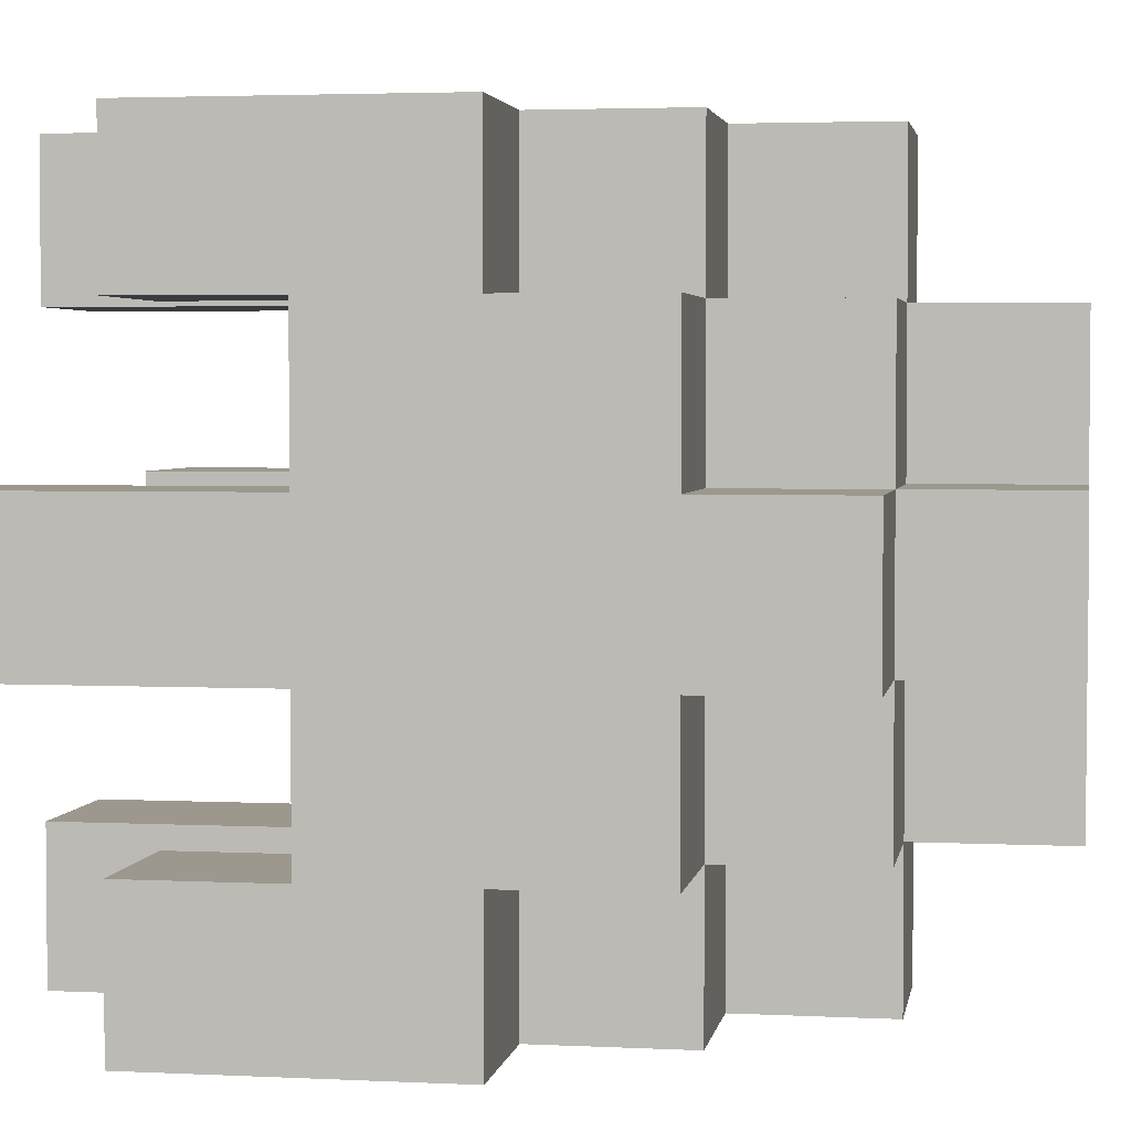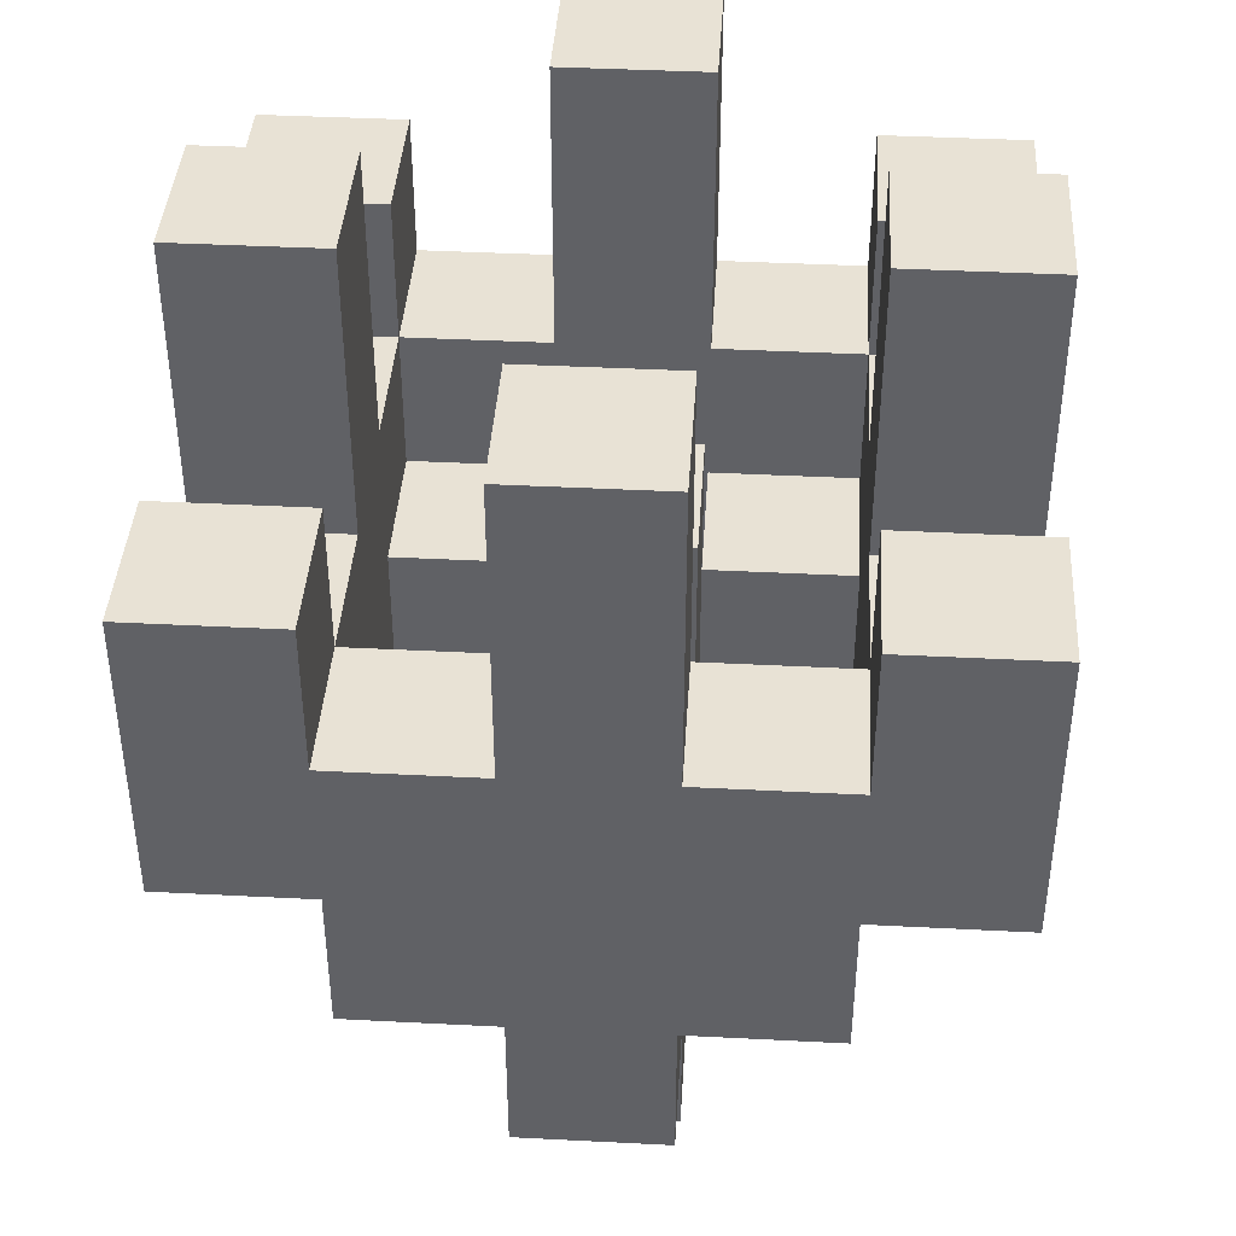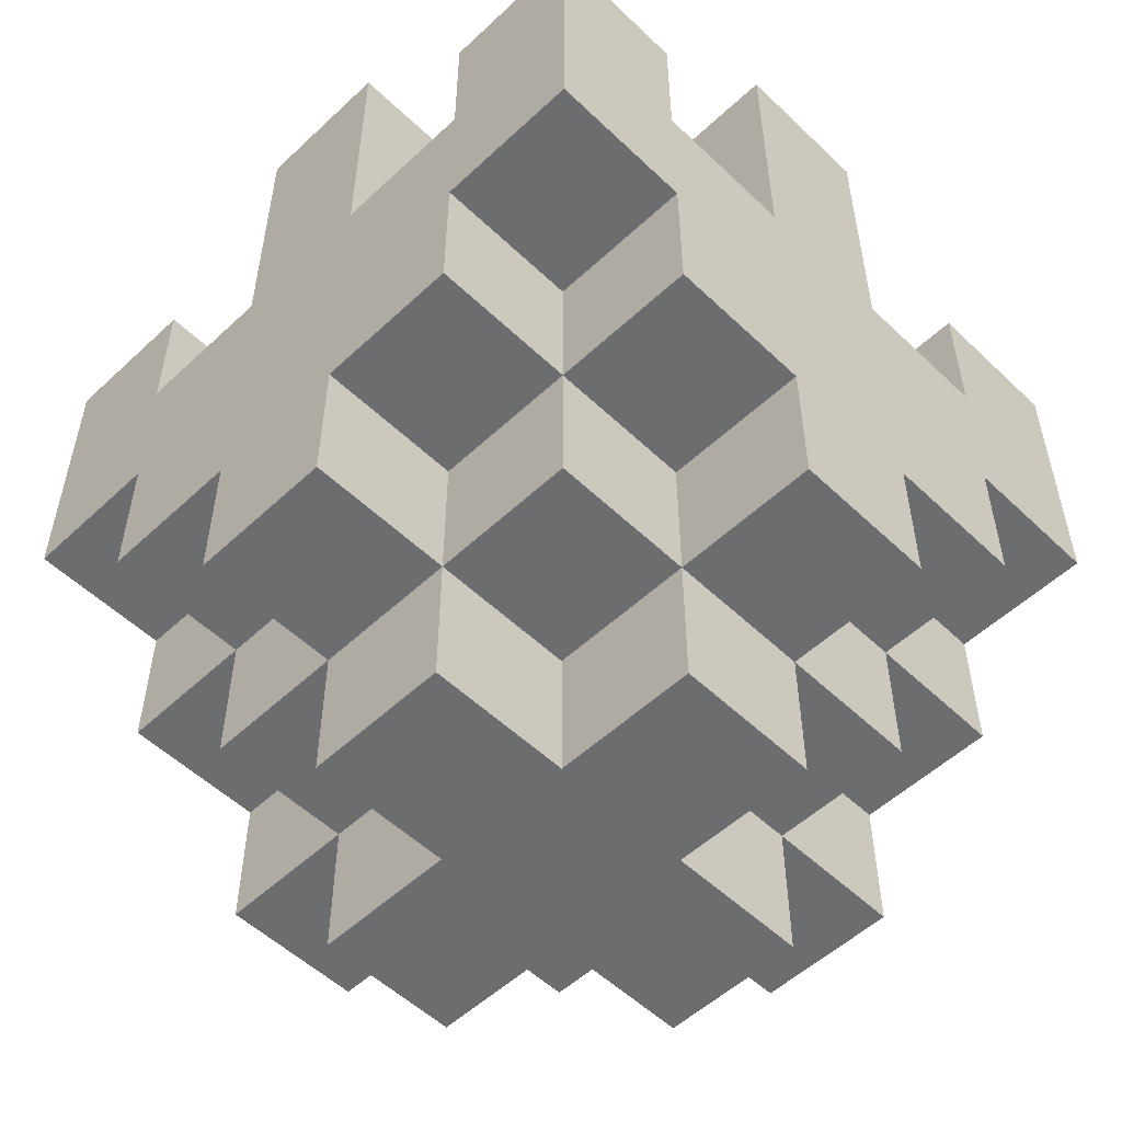
<metadata>
{"format":"obj","ext":"obj","renderer":"f3d","projection":"perspective","resolution":1024,"background":"white","views":[{"elev":3.2,"azim":-80.5,"up":"+Z"},{"elev":40.9,"azim":-86.4,"up":"+Y"},{"elev":-53.9,"azim":-45.3,"up":"+Y"}]}
</metadata>
<code>
o Mushroom6_L
v -0.2 0.1 0
v -0.2 0.1 -0.1
v -0.2 0.2 0.1
v -0.2 0.2 0
v -0.2 0.2 -0.1
v -0.2 0.2 -0.2
v -0.2 0.3 0.2
v -0.2 0.3 0.1
v -0.2 0.3 0
v -0.2 0.3 -0.1
v -0.2 0.3 -0.2
v -0.2 0.3 -0.3
v -0.2 0.4 0.2
v -0.2 0.4 0.1
v -0.2 0.4 0
v -0.2 0.4 -0.1
v -0.2 0.4 -0.2
v -0.2 0.5 0.2
v -0.2 0.5 0.1
v -0.2 0.5 -0.2
v -0.2 0.5 -0.3
v -0.2 0.6 0
v -0.2 0.6 -0.1
v -0.1 0 0
v -0.1 0 -0.1
v -0.1 0.1 0.1
v -0.1 0.1 0
v -0.1 0.1 -0.1
v -0.1 0.1 -0.2
v -0.1 0.2 0.2
v -0.1 0.2 0.1
v -0.1 0.2 0
v -0.1 0.2 -0.1
v -0.1 0.2 -0.2
v -0.1 0.2 -0.3
v -0.1 0.3 0.2
v -0.1 0.3 0.1
v -0.1 0.3 -0.2
v -0.1 0.3 -0.3
v 0 0 0.1
v 0 0 0
v 0 0 -0.1
v 0 0 -0.2
v 0 0.1 0.2
v 0 0.1 0.1
v 0 0.1 0
v 0 0.1 -0.1
v 0 0.1 -0.2
v 0 0.1 -0.3
v 0 0.2 0.2
v 0 0.2 0.1
v 0 0.2 0
v 0 0.2 -0.1
v 0 0.2 -0.2
v 0 0.2 -0.3
v 0 0.3 0
v 0 0.3 -0.1
v 0 0.4 0.2
v 0 0.4 0.1
v 0 0.4 0
v 0 0.4 -0.1
v 0 0.4 -0.2
v 0 0.4 -0.3
v 0 0.5 -0.2
v 0 0.5 -0.3
v 0 0.6 0.2
v 0 0.6 0.1
v 0 0.6 -0.2
v 0 0.6 -0.3
v 0.1 0.2 0.1
v 0.1 0.2 0
v 0.1 0.2 -0.1
v 0.1 0.2 -0.2
v 0.1 0.3 0.1
v 0.1 0.3 0
v 0.1 0.3 -0.1
v 0.1 0.3 -0.2
v 0.2 0.2 0
v 0.2 0.2 -0.1
v 0.2 0.3 0.1
v 0.2 0.3 0
v 0.2 0.3 -0.1
v 0.2 0.3 -0.2
v 0.2 0.4 0.2
v 0.2 0.4 0.1
v 0.2 0.4 0
v 0.2 0.4 -0.1
v 0.2 0.4 -0.2
v 0.2 0.4 -0.3
v 0.2 0.5 0.2
v 0.2 0.5 0.1
v 0.2 0.5 -0.2
v 0.2 0.5 -0.3
v 0.2 0.6 0
v 0.2 0.6 -0.1
v -0.1 0.2 0
v -0.1 0.2 -0.1
v -0.1 0.3 0.1
v -0.1 0.3 0
v -0.1 0.3 -0.1
v -0.1 0.3 -0.2
v -0.1 0.4 0.2
v -0.1 0.4 0.1
v -0.1 0.4 0
v -0.1 0.4 -0.1
v -0.1 0.4 -0.2
v -0.1 0.4 -0.3
v -0.1 0.5 0.2
v -0.1 0.5 0.1
v -0.1 0.5 -0.2
v -0.1 0.5 -0.3
v -0.1 0.6 0
v -0.1 0.6 -0.1
v 0 0.2 0.1
v 0 0.2 0
v 0 0.2 -0.1
v 0 0.2 -0.2
v 0 0.3 0.1
v 0 0.3 0
v 0 0.3 -0.1
v 0 0.3 -0.2
v 0.1 0 0.1
v 0.1 0 0
v 0.1 0 -0.1
v 0.1 0 -0.2
v 0.1 0.1 0.2
v 0.1 0.1 0.1
v 0.1 0.1 0
v 0.1 0.1 -0.1
v 0.1 0.1 -0.2
v 0.1 0.1 -0.3
v 0.1 0.2 0.2
v 0.1 0.2 0.1
v 0.1 0.2 0
v 0.1 0.2 -0.1
v 0.1 0.2 -0.2
v 0.1 0.2 -0.3
v 0.1 0.3 0
v 0.1 0.3 -0.1
v 0.1 0.4 0.2
v 0.1 0.4 0.1
v 0.1 0.4 0
v 0.1 0.4 -0.1
v 0.1 0.4 -0.2
v 0.1 0.4 -0.3
v 0.1 0.5 -0.2
v 0.1 0.5 -0.3
v 0.1 0.6 0.2
v 0.1 0.6 0.1
v 0.1 0.6 -0.2
v 0.1 0.6 -0.3
v 0.2 0 0
v 0.2 0 -0.1
v 0.2 0.1 0.1
v 0.2 0.1 0
v 0.2 0.1 -0.1
v 0.2 0.1 -0.2
v 0.2 0.2 0.2
v 0.2 0.2 0.1
v 0.2 0.2 0
v 0.2 0.2 -0.1
v 0.2 0.2 -0.2
v 0.2 0.2 -0.3
v 0.2 0.3 0.2
v 0.2 0.3 0.1
v 0.2 0.3 -0.2
v 0.2 0.3 -0.3
v 0.3 0.1 0
v 0.3 0.1 -0.1
v 0.3 0.2 0.1
v 0.3 0.2 0
v 0.3 0.2 -0.1
v 0.3 0.2 -0.2
v 0.3 0.3 0.2
v 0.3 0.3 0.1
v 0.3 0.3 0
v 0.3 0.3 -0.2
v 0.3 0.3 -0.3
v 0.3 0.4 0.1
v 0.3 0.4 0
v 0.3 0.4 -0.1
v 0.3 0.4 -0.2
v 0.3 0.5 0.2
v 0.3 0.5 0.1
v 0.3 0.5 -0.2
v 0.3 0.5 -0.3
v 0.3 0.6 0
v 0.3 0.6 -0.1
v -0.2 0.3 0.2
v -0.2 0.4 0.2
v -0.2 0.5 0.2
v -0.1 0.2 0.2
v -0.1 0.3 0.2
v -0.1 0.4 0.2
v -0.1 0.5 0.2
v 0 0.1 0.2
v 0 0.2 0.2
v 0 0.3 0.2
v 0 0.4 0.2
v 0 0.6 0.2
v 0.1 0.1 0.2
v 0.1 0.2 0.2
v 0.1 0.4 0.2
v 0.1 0.6 0.2
v 0.2 0.2 0.2
v 0.2 0.3 0.2
v 0.2 0.4 0.2
v 0.2 0.5 0.2
v 0.3 0.3 0.2
v 0.3 0.5 0.2
v -0.2 0.2 0.1
v -0.2 0.3 0.1
v -0.1 0.1 0.1
v -0.1 0.2 0.1
v -0.1 0.3 0.1
v 0 0 0.1
v 0 0.1 0.1
v 0 0.2 0.1
v 0.1 0 0.1
v 0.1 0.1 0.1
v 0.1 0.2 0.1
v 0.2 0.1 0.1
v 0.2 0.2 0.1
v 0.2 0.3 0.1
v 0.3 0.2 0.1
v 0.3 0.3 0.1
v -0.2 0.1 0
v -0.2 0.2 0
v -0.2 0.4 0
v -0.2 0.6 0
v -0.1 0 0
v -0.1 0.1 0
v -0.1 0.2 0
v -0.1 0.4 0
v -0.1 0.6 0
v 0 0 0
v 0 0.1 0
v 0 0.2 0
v 0 0.3 0
v 0 0.4 0
v 0.1 0 0
v 0.1 0.1 0
v 0.1 0.2 0
v 0.1 0.3 0
v 0.1 0.4 0
v 0.2 0 0
v 0.2 0.1 0
v 0.2 0.2 0
v 0.2 0.4 0
v 0.2 0.6 0
v 0.3 0.1 0
v 0.3 0.2 0
v 0.3 0.4 0
v 0.3 0.6 0
v -0.1 0.2 -0.1
v -0.1 0.3 -0.1
v 0 0.2 -0.1
v 0 0.3 -0.1
v 0.1 0.2 -0.1
v 0.1 0.3 -0.1
v 0.2 0.2 -0.1
v 0.2 0.3 -0.1
v -0.2 0.4 -0.2
v -0.2 0.5 -0.2
v -0.1 0.3 -0.2
v -0.1 0.4 -0.2
v -0.1 0.5 -0.2
v 0 0.2 -0.2
v 0 0.3 -0.2
v 0 0.4 -0.2
v 0 0.5 -0.2
v 0 0.6 -0.2
v 0.1 0.2 -0.2
v 0.1 0.3 -0.2
v 0.1 0.4 -0.2
v 0.1 0.5 -0.2
v 0.1 0.6 -0.2
v 0.2 0.3 -0.2
v 0.2 0.4 -0.2
v 0.2 0.5 -0.2
v 0.3 0.4 -0.2
v 0.3 0.5 -0.2
v -0.2 0.4 0.1
v -0.2 0.5 0.1
v -0.1 0.3 0.1
v -0.1 0.4 0.1
v -0.1 0.5 0.1
v 0 0.2 0.1
v 0 0.3 0.1
v 0 0.4 0.1
v 0 0.6 0.1
v 0.1 0.2 0.1
v 0.1 0.3 0.1
v 0.1 0.4 0.1
v 0.1 0.6 0.1
v 0.2 0.3 0.1
v 0.2 0.4 0.1
v 0.2 0.5 0.1
v 0.3 0.4 0.1
v 0.3 0.5 0.1
v -0.1 0.2 0
v -0.1 0.3 0
v 0 0.2 0
v 0 0.3 0
v 0.1 0.2 0
v 0.1 0.3 0
v 0.2 0.2 0
v 0.2 0.3 0
v -0.2 0.1 -0.1
v -0.2 0.2 -0.1
v -0.2 0.4 -0.1
v -0.2 0.6 -0.1
v -0.1 0 -0.1
v -0.1 0.1 -0.1
v -0.1 0.2 -0.1
v -0.1 0.4 -0.1
v -0.1 0.6 -0.1
v 0 0 -0.1
v 0 0.1 -0.1
v 0 0.2 -0.1
v 0 0.3 -0.1
v 0 0.4 -0.1
v 0.1 0 -0.1
v 0.1 0.1 -0.1
v 0.1 0.2 -0.1
v 0.1 0.3 -0.1
v 0.1 0.4 -0.1
v 0.2 0 -0.1
v 0.2 0.1 -0.1
v 0.2 0.2 -0.1
v 0.2 0.4 -0.1
v 0.2 0.6 -0.1
v 0.3 0.1 -0.1
v 0.3 0.2 -0.1
v 0.3 0.4 -0.1
v 0.3 0.6 -0.1
v -0.2 0.2 -0.2
v -0.2 0.3 -0.2
v -0.1 0.1 -0.2
v -0.1 0.2 -0.2
v -0.1 0.3 -0.2
v 0 0 -0.2
v 0 0.1 -0.2
v 0 0.2 -0.2
v 0.1 0 -0.2
v 0.1 0.1 -0.2
v 0.1 0.2 -0.2
v 0.2 0.1 -0.2
v 0.2 0.2 -0.2
v 0.2 0.3 -0.2
v 0.3 0.2 -0.2
v 0.3 0.3 -0.2
v -0.2 0.3 -0.3
v -0.2 0.5 -0.3
v -0.1 0.2 -0.3
v -0.1 0.3 -0.3
v -0.1 0.4 -0.3
v -0.1 0.5 -0.3
v 0 0.1 -0.3
v 0 0.2 -0.3
v 0 0.3 -0.3
v 0 0.4 -0.3
v 0 0.5 -0.3
v 0 0.6 -0.3
v 0.1 0.1 -0.3
v 0.1 0.2 -0.3
v 0.1 0.3 -0.3
v 0.1 0.4 -0.3
v 0.1 0.5 -0.3
v 0.1 0.6 -0.3
v 0.2 0.2 -0.3
v 0.2 0.3 -0.3
v 0.2 0.4 -0.3
v 0.2 0.5 -0.3
v 0.3 0.3 -0.3
v 0.3 0.5 -0.3
v 0 0 0.1
v 0.1 0 0.1
v -0.1 0 0
v 0 0 0
v 0.1 0 0
v 0.2 0 0
v -0.1 0 -0.1
v 0 0 -0.1
v 0.1 0 -0.1
v 0.2 0 -0.1
v 0 0 -0.2
v 0.1 0 -0.2
v 0 0.1 0.2
v 0.1 0.1 0.2
v -0.1 0.1 0.1
v 0 0.1 0.1
v 0.1 0.1 0.1
v 0.2 0.1 0.1
v -0.2 0.1 0
v -0.1 0.1 0
v 0 0.1 0
v 0.1 0.1 0
v 0.2 0.1 0
v 0.3 0.1 0
v -0.2 0.1 -0.1
v -0.1 0.1 -0.1
v 0 0.1 -0.1
v 0.1 0.1 -0.1
v 0.2 0.1 -0.1
v 0.3 0.1 -0.1
v -0.1 0.1 -0.2
v 0 0.1 -0.2
v 0.1 0.1 -0.2
v 0.2 0.1 -0.2
v 0 0.1 -0.3
v 0.1 0.1 -0.3
v -0.1 0.2 0.2
v 0 0.2 0.2
v 0.1 0.2 0.2
v 0.2 0.2 0.2
v -0.2 0.2 0.1
v -0.1 0.2 0.1
v 0 0.2 0.1
v 0.1 0.2 0.1
v 0.2 0.2 0.1
v 0.3 0.2 0.1
v -0.2 0.2 0
v -0.1 0.2 0
v 0.2 0.2 0
v 0.3 0.2 0
v -0.2 0.2 -0.1
v -0.1 0.2 -0.1
v 0.2 0.2 -0.1
v 0.3 0.2 -0.1
v -0.2 0.2 -0.2
v -0.1 0.2 -0.2
v 0 0.2 -0.2
v 0.1 0.2 -0.2
v 0.2 0.2 -0.2
v 0.3 0.2 -0.2
v -0.1 0.2 -0.3
v 0 0.2 -0.3
v 0.1 0.2 -0.3
v 0.2 0.2 -0.3
v -0.2 0.3 0.2
v -0.1 0.3 0.2
v 0.2 0.3 0.2
v 0.3 0.3 0.2
v -0.2 0.3 0.1
v -0.1 0.3 0.1
v 0.2 0.3 0.1
v 0.3 0.3 0.1
v -0.2 0.3 -0.2
v -0.1 0.3 -0.2
v 0.2 0.3 -0.2
v 0.3 0.3 -0.2
v -0.2 0.3 -0.3
v -0.1 0.3 -0.3
v 0.2 0.3 -0.3
v 0.3 0.3 -0.3
v 0 0.2 0.1
v 0.1 0.2 0.1
v -0.1 0.2 0
v 0 0.2 0
v 0.1 0.2 0
v 0.2 0.2 0
v -0.1 0.2 -0.1
v 0 0.2 -0.1
v 0.1 0.2 -0.1
v 0.2 0.2 -0.1
v 0 0.2 -0.2
v 0.1 0.2 -0.2
v -0.1 0.3 0.1
v 0 0.3 0.1
v 0.1 0.3 0.1
v 0.2 0.3 0.1
v -0.1 0.3 0
v 0 0.3 0
v 0.1 0.3 0
v 0.2 0.3 0
v -0.1 0.3 -0.1
v 0 0.3 -0.1
v 0.1 0.3 -0.1
v 0.2 0.3 -0.1
v -0.1 0.3 -0.2
v 0 0.3 -0.2
v 0.1 0.3 -0.2
v 0.2 0.3 -0.2
v -0.1 0.4 0.2
v 0 0.4 0.2
v 0.1 0.4 0.2
v 0.2 0.4 0.2
v -0.2 0.4 0.1
v -0.1 0.4 0.1
v 0 0.4 0.1
v 0.1 0.4 0.1
v 0.2 0.4 0.1
v 0.3 0.4 0.1
v -0.2 0.4 0
v -0.1 0.4 0
v 0 0.4 0
v 0.1 0.4 0
v 0.2 0.4 0
v 0.3 0.4 0
v -0.2 0.4 -0.1
v -0.1 0.4 -0.1
v 0 0.4 -0.1
v 0.1 0.4 -0.1
v 0.2 0.4 -0.1
v 0.3 0.4 -0.1
v -0.2 0.4 -0.2
v -0.1 0.4 -0.2
v 0 0.4 -0.2
v 0.1 0.4 -0.2
v 0.2 0.4 -0.2
v 0.3 0.4 -0.2
v -0.1 0.4 -0.3
v 0 0.4 -0.3
v 0.1 0.4 -0.3
v 0.2 0.4 -0.3
v -0.2 0.5 0.2
v -0.1 0.5 0.2
v 0.2 0.5 0.2
v 0.3 0.5 0.2
v -0.2 0.5 0.1
v -0.1 0.5 0.1
v 0.2 0.5 0.1
v 0.3 0.5 0.1
v -0.2 0.5 -0.2
v -0.1 0.5 -0.2
v 0.2 0.5 -0.2
v 0.3 0.5 -0.2
v -0.2 0.5 -0.3
v -0.1 0.5 -0.3
v 0.2 0.5 -0.3
v 0.3 0.5 -0.3
v 0 0.6 0.2
v 0.1 0.6 0.2
v 0 0.6 0.1
v 0.1 0.6 0.1
v -0.2 0.6 0
v -0.1 0.6 0
v 0.2 0.6 0
v 0.3 0.6 0
v -0.2 0.6 -0.1
v -0.1 0.6 -0.1
v 0.2 0.6 -0.1
v 0.3 0.6 -0.1
v 0 0.6 -0.2
v 0.1 0.6 -0.2
v 0 0.6 -0.3
v 0.1 0.6 -0.3
f 4 2 1
f 5 2 4
f 8 4 3
f 9 5 4
f 9 4 8
f 10 6 5
f 10 5 9
f 11 6 10
f 13 9 8
f 13 8 7
f 13 10 9
f 14 10 13
f 15 10 14
f 16 11 10
f 16 10 15
f 17 12 11
f 17 11 16
f 18 14 13
f 19 14 18
f 20 12 17
f 21 12 20
f 22 16 15
f 23 16 22
f 27 25 24
f 28 25 27
f 31 27 26
f 32 27 31
f 33 29 28
f 34 29 33
f 36 31 30
f 37 31 36
f 38 35 34
f 39 35 38
f 45 41 40
f 46 41 45
f 47 43 42
f 48 43 47
f 50 45 44
f 51 45 50
f 54 49 48
f 55 49 54
f 56 53 52
f 57 53 56
f 60 57 56
f 61 57 60
f 64 63 62
f 65 63 64
f 66 59 58
f 67 59 66
f 68 65 64
f 69 65 68
f 74 71 70
f 75 71 74
f 76 73 72
f 77 73 76
f 81 79 78
f 82 79 81
f 85 81 80
f 85 82 81
f 86 82 85
f 87 83 82
f 87 82 86
f 88 83 87
f 90 85 84
f 91 85 90
f 92 89 88
f 93 89 92
f 94 87 86
f 95 87 94
f 96 97 99
f 99 97 100
f 98 99 103
f 99 100 103
f 103 100 104
f 100 101 105
f 104 100 105
f 105 101 106
f 102 103 108
f 108 103 109
f 106 107 110
f 110 107 111
f 104 105 112
f 112 105 113
f 114 115 118
f 118 115 119
f 116 117 120
f 120 117 121
f 122 123 127
f 127 123 128
f 124 125 129
f 129 125 130
f 126 127 132
f 132 127 133
f 130 131 136
f 136 131 137
f 134 135 138
f 138 135 139
f 138 139 142
f 142 139 143
f 144 145 146
f 146 145 147
f 140 141 148
f 148 141 149
f 146 147 150
f 150 147 151
f 152 153 155
f 155 153 156
f 154 155 159
f 159 155 160
f 156 157 161
f 161 157 162
f 158 159 164
f 164 159 165
f 162 163 166
f 166 163 167
f 168 169 171
f 171 169 172
f 170 171 175
f 171 172 176
f 175 171 176
f 172 173 177
f 174 175 179
f 175 176 179
f 176 172 180
f 179 176 180
f 172 177 181
f 180 172 181
f 177 178 182
f 181 177 182
f 174 179 183
f 183 179 184
f 182 178 185
f 185 178 186
f 180 181 187
f 187 181 188
f 193 190 189
f 194 191 190
f 194 190 193
f 195 191 194
f 197 193 192
f 198 194 193
f 198 193 197
f 199 194 198
f 201 197 196
f 201 198 197
f 202 198 201
f 203 199 198
f 203 200 199
f 204 200 203
f 205 198 202
f 206 203 198
f 206 198 205
f 207 203 206
f 209 208 207
f 209 207 206
f 210 208 209
f 214 212 211
f 215 212 214
f 217 214 213
f 218 214 217
f 219 217 216
f 220 217 219
f 222 221 220
f 223 221 222
f 225 224 223
f 226 224 225
f 232 228 227
f 233 228 232
f 234 230 229
f 235 230 234
f 236 232 231
f 237 232 236
f 243 240 239
f 243 239 238
f 244 240 243
f 245 240 244
f 246 242 241
f 247 242 246
f 251 248 247
f 252 248 251
f 253 250 249
f 254 250 253
f 257 256 255
f 258 256 257
f 261 260 259
f 262 260 261
f 266 264 263
f 267 264 266
f 269 266 265
f 270 266 269
f 273 269 268
f 274 270 269
f 274 269 273
f 275 271 270
f 275 270 274
f 276 272 271
f 276 271 275
f 277 272 276
f 278 275 274
f 279 275 278
f 281 280 279
f 282 280 281
f 283 284 286
f 286 284 287
f 285 286 289
f 289 286 290
f 288 289 292
f 289 290 293
f 292 289 293
f 290 291 294
f 293 290 294
f 294 291 295
f 293 294 296
f 296 294 297
f 297 298 299
f 299 298 300
f 301 302 303
f 303 302 304
f 305 306 307
f 307 306 308
f 309 310 314
f 314 310 315
f 311 312 316
f 316 312 317
f 313 314 318
f 318 314 319
f 321 322 325
f 320 321 325
f 325 322 326
f 326 322 327
f 323 324 328
f 328 324 329
f 329 330 333
f 333 330 334
f 331 332 335
f 335 332 336
f 337 338 340
f 340 338 341
f 339 340 343
f 343 340 344
f 342 343 345
f 345 343 346
f 346 347 348
f 348 347 349
f 349 350 351
f 351 350 352
f 353 354 356
f 356 354 357
f 357 354 358
f 355 356 360
f 356 357 361
f 360 356 361
f 361 357 362
f 359 360 365
f 360 361 366
f 365 360 366
f 361 362 367
f 366 361 367
f 362 363 368
f 367 362 368
f 363 364 369
f 368 363 369
f 369 364 370
f 366 367 371
f 367 368 371
f 371 368 372
f 372 368 373
f 373 374 375
f 372 373 375
f 375 374 376
f 380 378 377
f 381 378 380
f 383 380 379
f 383 381 380
f 384 381 383
f 385 382 381
f 385 381 384
f 386 382 385
f 387 385 384
f 388 385 387
f 392 390 389
f 393 390 392
f 396 392 391
f 397 392 396
f 398 394 393
f 399 394 398
f 401 396 395
f 402 396 401
f 405 400 399
f 406 400 405
f 407 403 402
f 408 403 407
f 409 405 404
f 410 405 409
f 411 409 408
f 412 409 411
f 418 414 413
f 419 414 418
f 420 416 415
f 421 416 420
f 423 418 417
f 424 418 423
f 425 422 421
f 426 422 425
f 431 428 427
f 432 428 431
f 435 430 429
f 436 430 435
f 437 433 432
f 438 433 437
f 439 435 434
f 440 435 439
f 445 442 441
f 446 442 445
f 447 444 443
f 448 444 447
f 453 450 449
f 454 450 453
f 455 452 451
f 456 452 455
f 457 458 460
f 460 458 461
f 459 460 463
f 463 460 464
f 461 462 465
f 465 462 466
f 464 465 467
f 467 465 468
f 469 470 473
f 473 470 474
f 471 472 475
f 475 472 476
f 477 478 481
f 481 478 482
f 479 480 483
f 483 480 484
f 485 486 490
f 490 486 491
f 487 488 492
f 492 488 493
f 489 490 495
f 495 490 496
f 493 494 499
f 499 494 500
f 497 498 503
f 503 498 504
f 501 502 507
f 507 502 508
f 505 506 511
f 511 506 512
f 508 509 513
f 513 509 514
f 510 511 515
f 515 511 516
f 517 518 521
f 521 518 522
f 519 520 523
f 523 520 524
f 525 526 529
f 529 526 530
f 527 528 531
f 531 528 532
f 533 534 535
f 535 534 536
f 537 538 541
f 541 538 542
f 539 540 543
f 543 540 544
f 545 546 547
f 547 546 548

</code>
